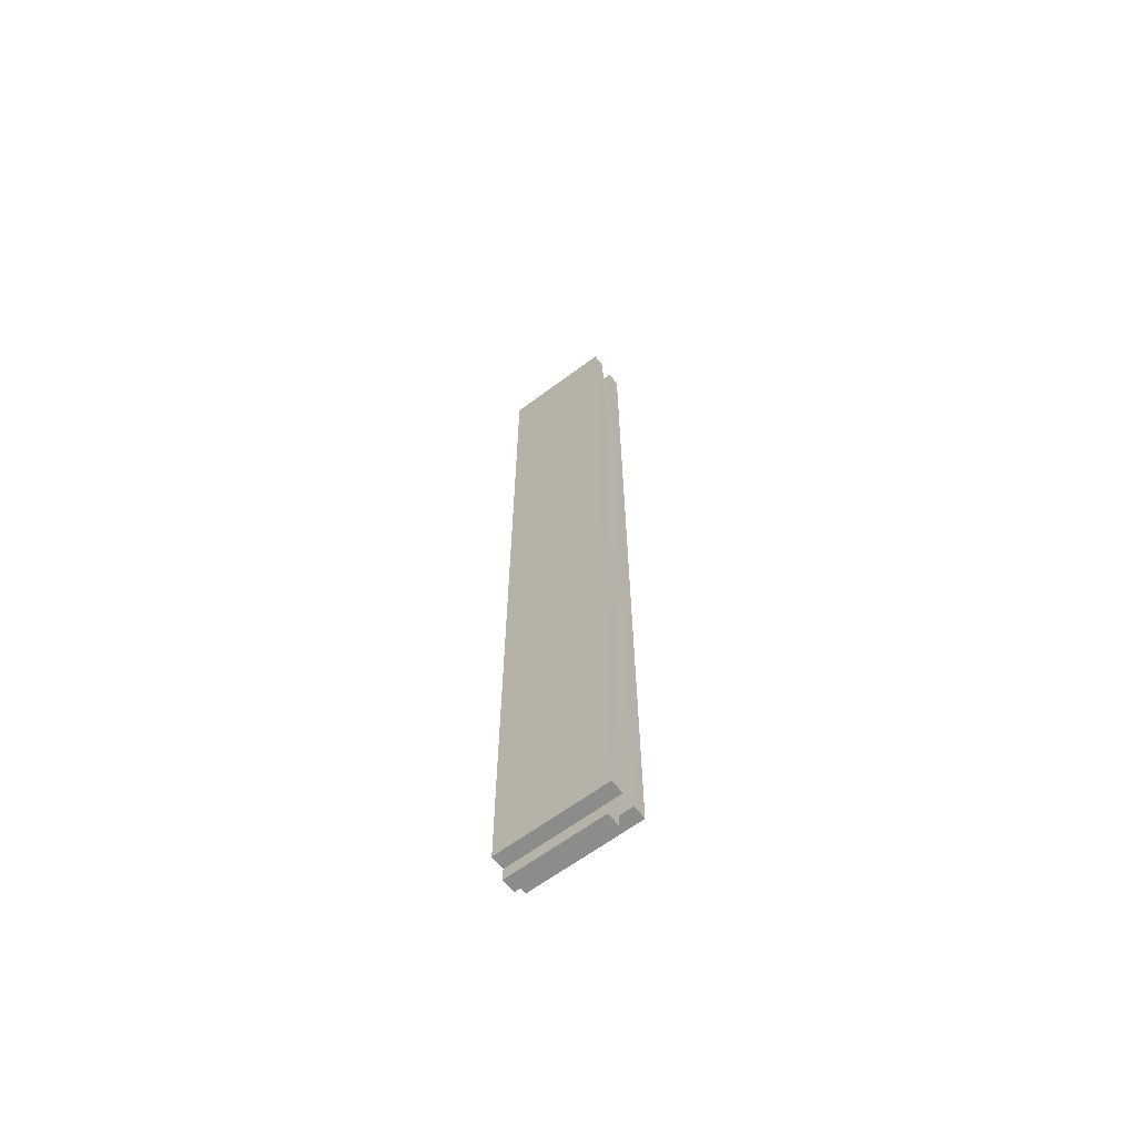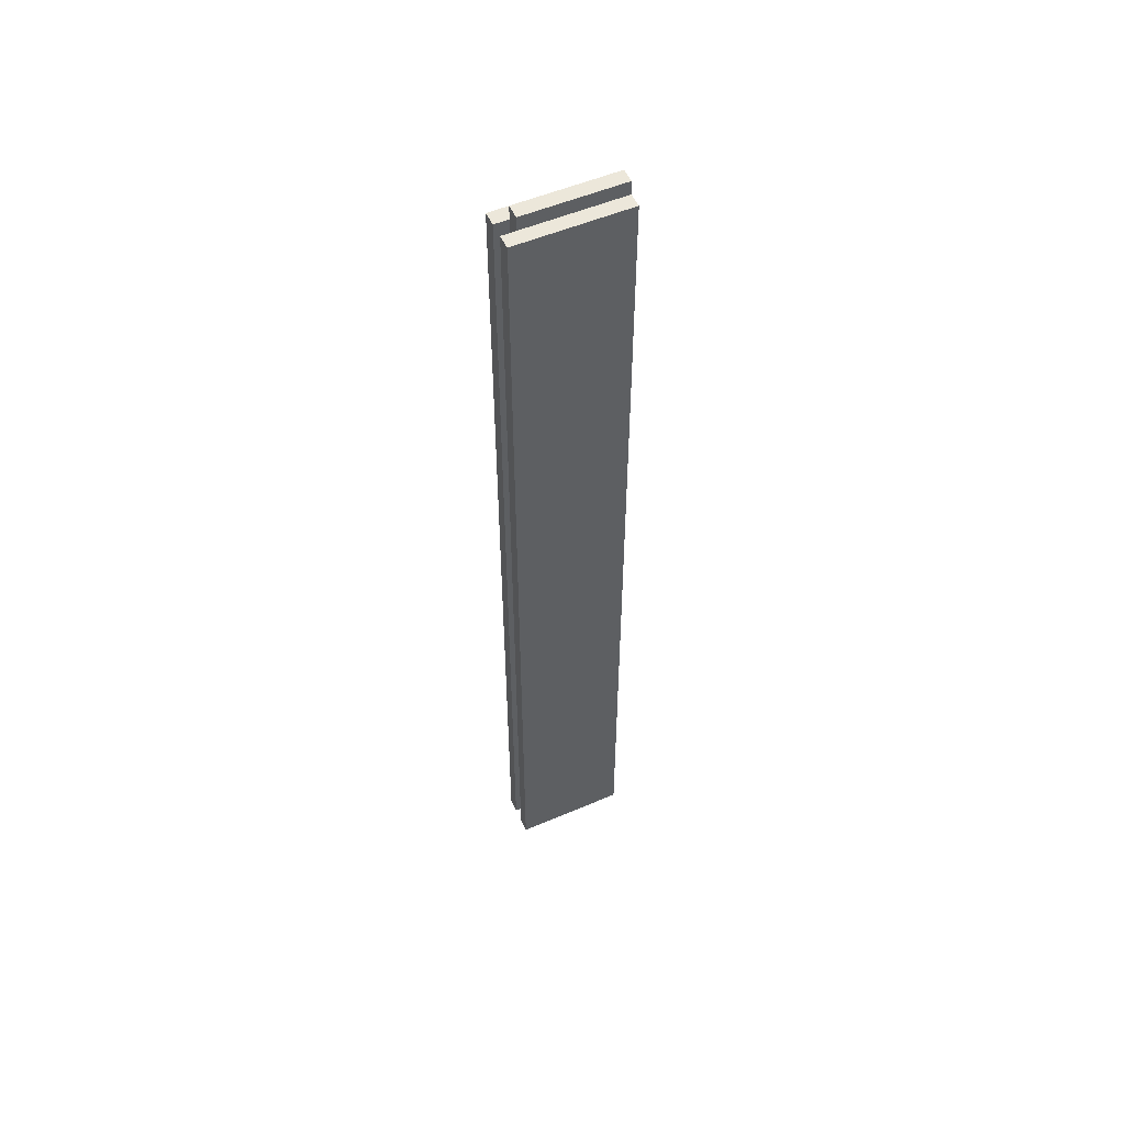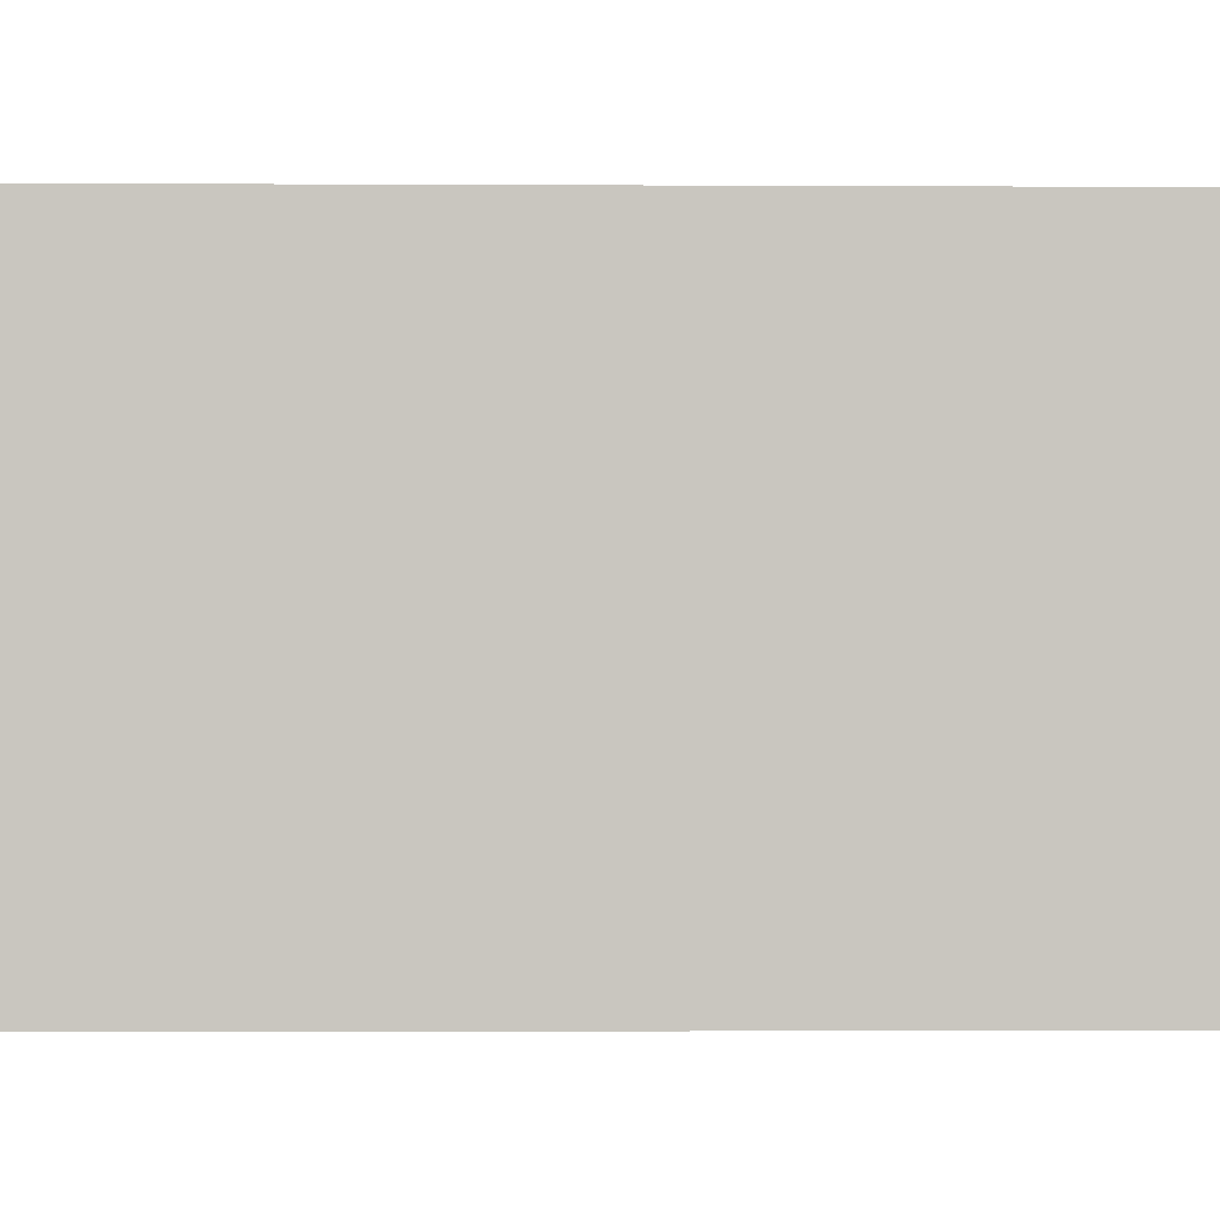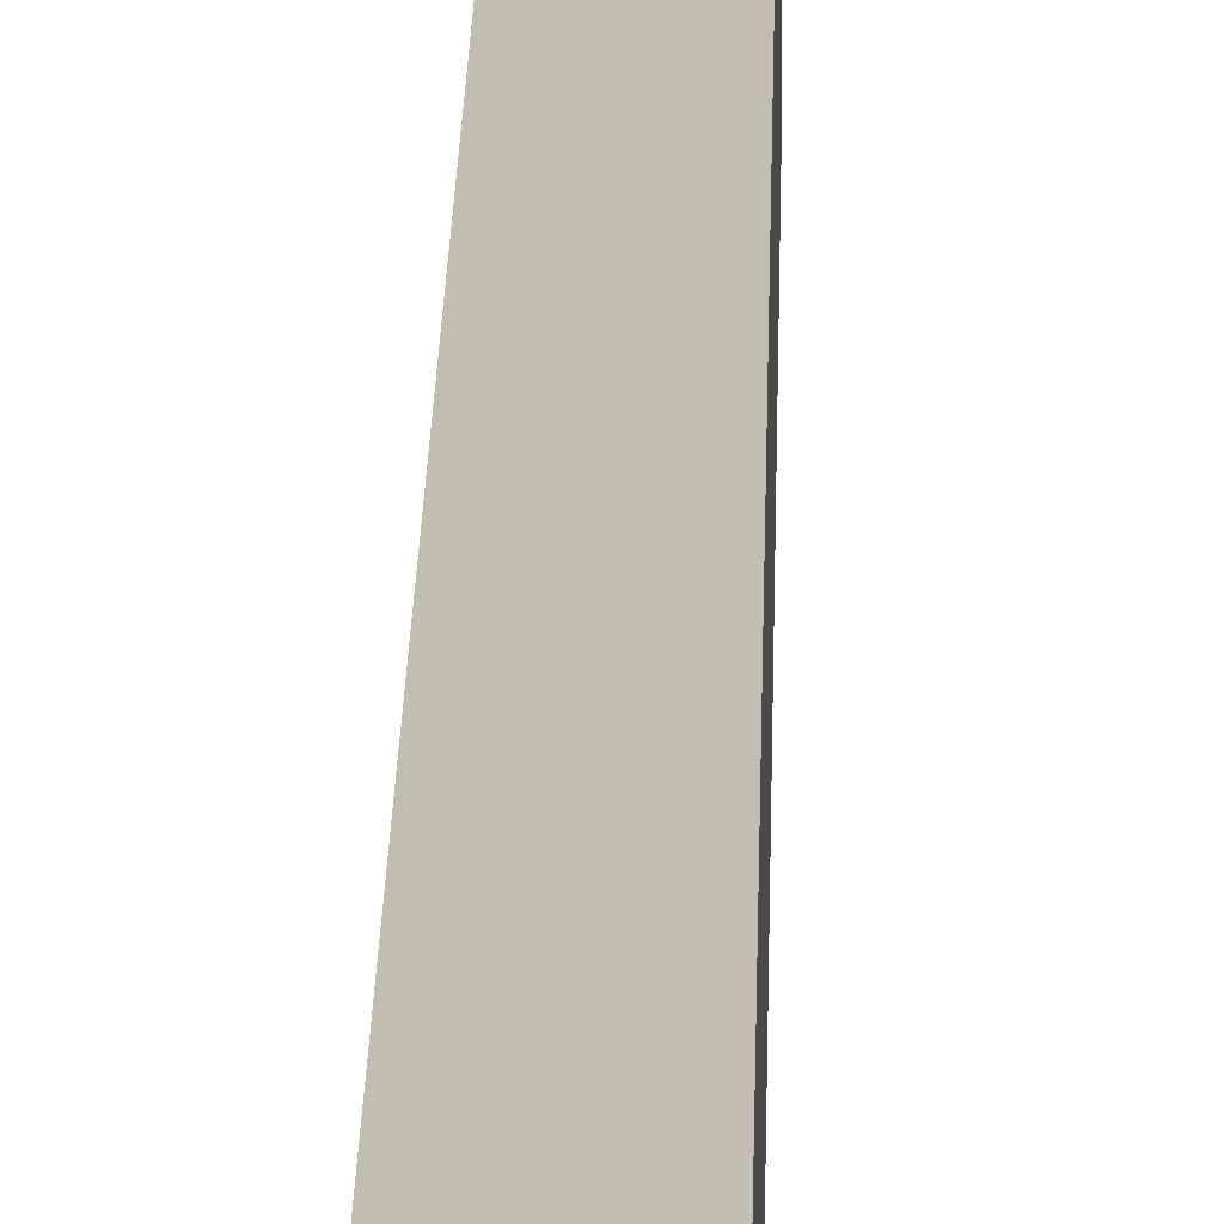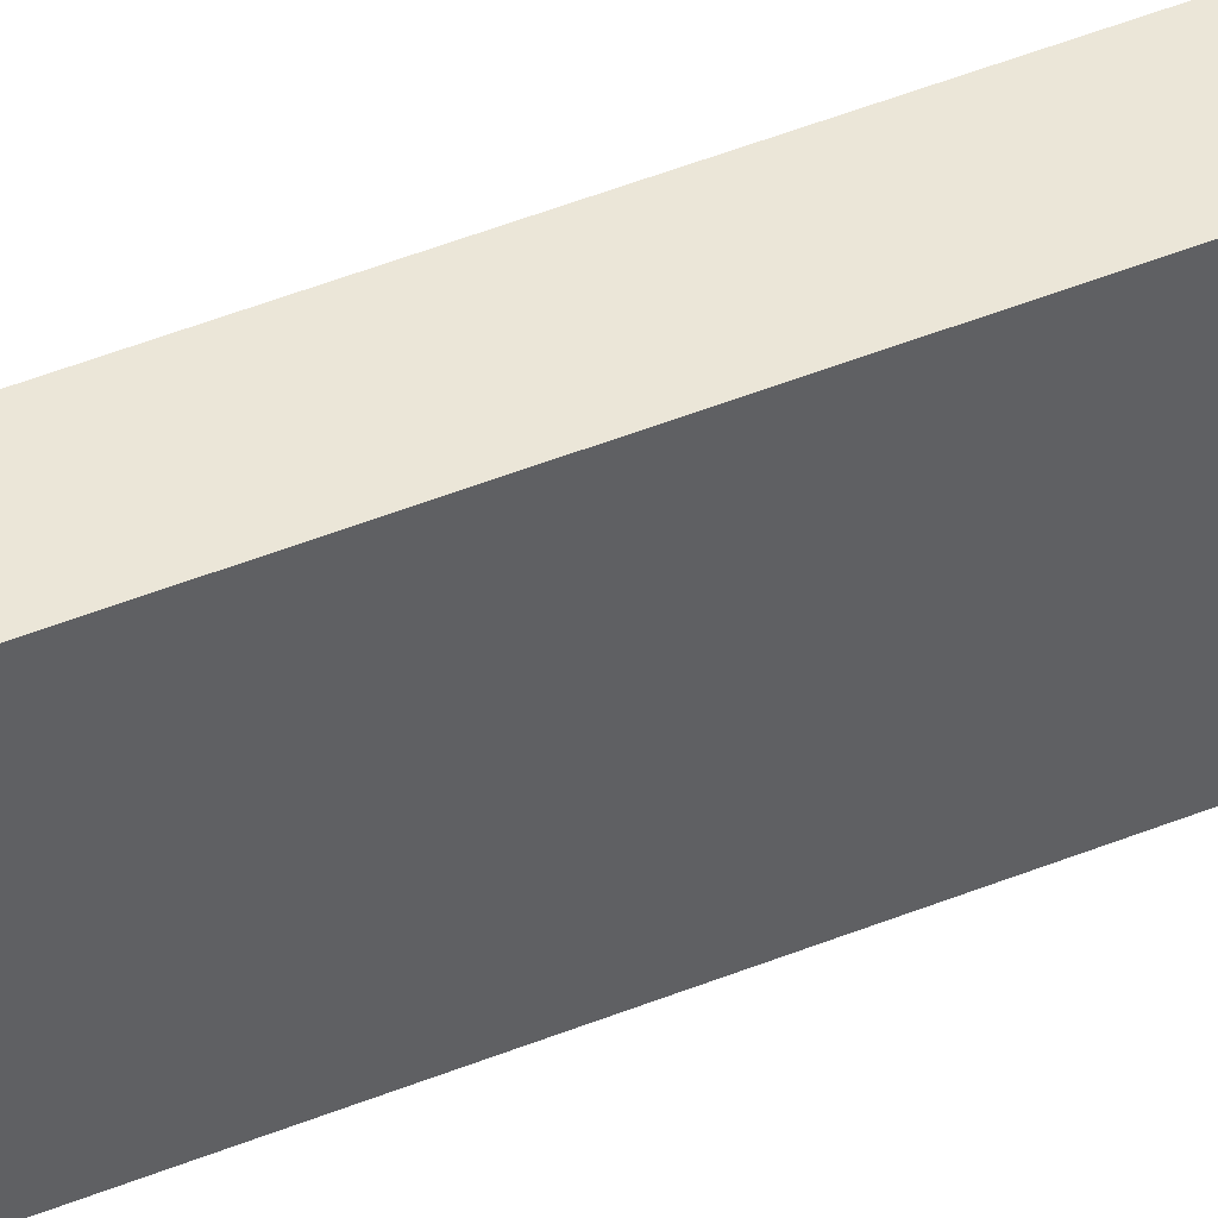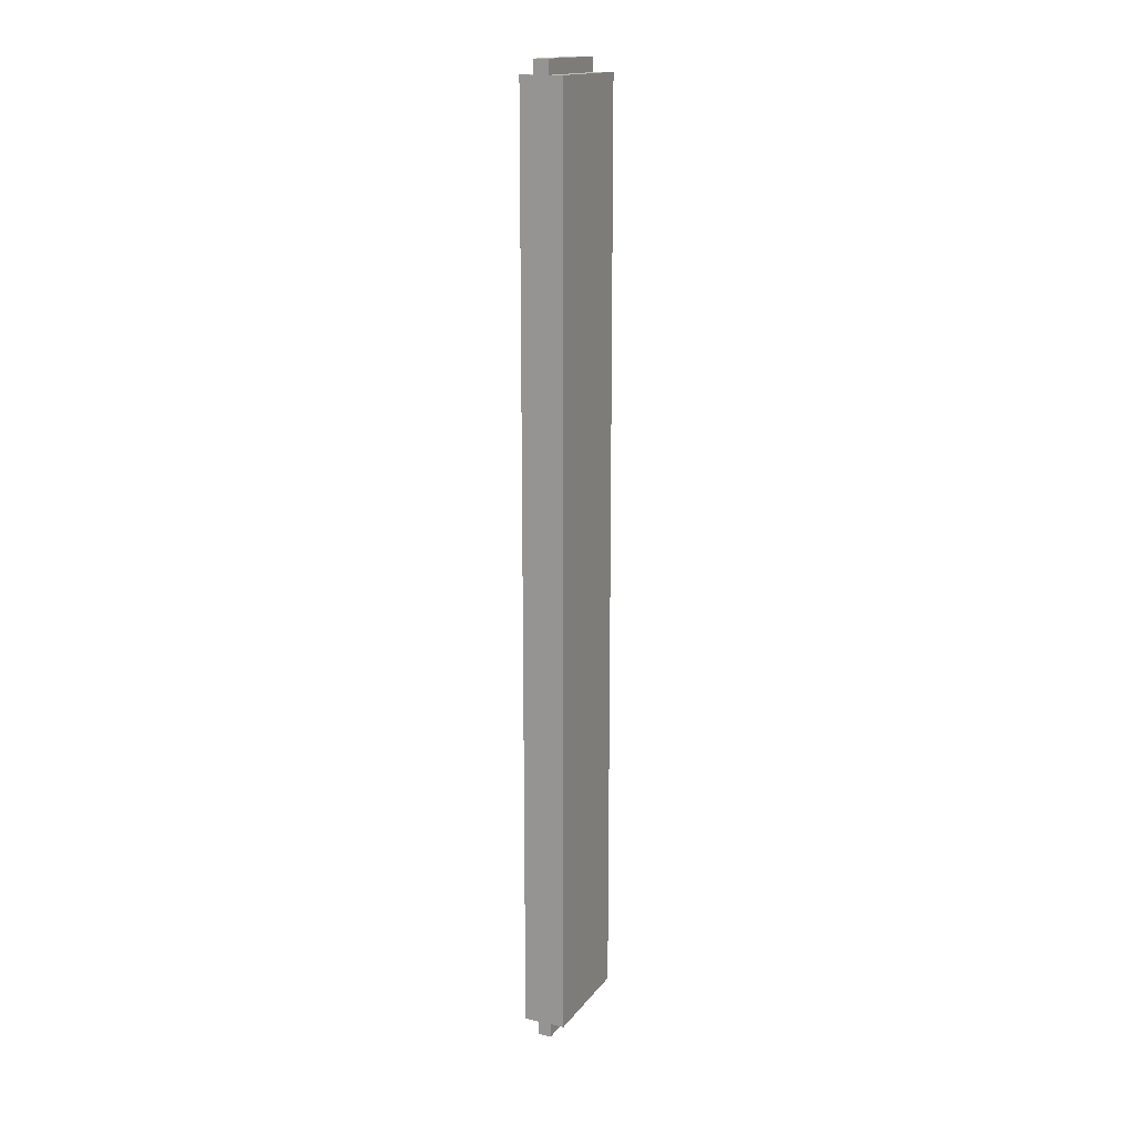
<metadata>
{"format":"obj","ext":"obj","renderer":"f3d","projection":"perspective","resolution":1024,"background":"white","views":[{"elev":-64.1,"azim":-53.0,"up":"+Z"},{"elev":53.5,"azim":65.5,"up":"+Z"},{"elev":-0.7,"azim":85.7,"up":"+Y"},{"elev":17.0,"azim":-179.1,"up":"+Y"},{"elev":46.4,"azim":65.1,"up":"+Y"},{"elev":16.1,"azim":-155.5,"up":"+Z"}]}
</metadata>
<code>
o side_support1/side_support/mesh50/mesh50-geometry#mesh50-geometry
v -0.7989 0.2858 0.3559
v -0.788 0.2858 0.3668
v -0.788 0.2858 0.3559
v -0.7989 0.2858 0.3668
v -0.788 0.2093 0.3559
v -0.8098 0.2858 0.3559
v -0.7989 0.2858 -0.3651
v -0.7989 0.2093 0.3668
v -0.788 0.2093 0.3668
v -0.7989 0.2093 0.3559
v -0.7771 0.2858 0.3559
v -0.8098 0.2858 -0.3651
v -0.788 0.2858 -0.3651
v -0.788 0.2093 -0.3651
v -0.8098 0.1984 0.3559
v -0.7989 0.2858 -0.3761
v -0.7989 0.2093 -0.3651
v -0.7771 0.2858 -0.3651
v -0.788 0.1984 0.3559
v -0.8098 0.1984 -0.3651
v -0.788 0.2858 -0.3761
v -0.7989 0.1984 -0.3651
v -0.788 0.2093 -0.3761
v -0.788 0.1984 -0.3651
v -0.7771 0.1984 0.3559
v -0.7989 0.1984 0.3559
v -0.7771 0.1984 -0.3651
v -0.7989 0.2093 -0.3761
f 1 2 3
f 2 1 4
f 3 2 1
f 4 1 2
f 2 5 3
f 3 5 2
f 5 1 3
f 3 1 5
f 6 3 1
f 1 3 6
f 3 7 1
f 1 7 3
f 1 8 4
f 4 8 1
f 8 2 4
f 4 2 8
f 5 2 9
f 9 2 5
f 1 5 10
f 10 5 1
f 6 11 3
f 3 11 6
f 1 12 6
f 6 12 1
f 3 13 7
f 7 13 3
f 1 7 12
f 12 7 1
f 8 1 10
f 10 1 8
f 2 8 9
f 9 8 2
f 8 5 9
f 9 5 8
f 10 14 5
f 5 14 10
f 5 8 10
f 10 8 5
f 5 11 10
f 10 11 5
f 6 10 11
f 11 10 6
f 11 13 3
f 3 13 11
f 12 15 6
f 6 15 12
f 13 16 7
f 7 16 13
f 17 13 7
f 7 13 17
f 18 7 13
f 13 7 18
f 18 12 7
f 7 12 18
f 14 10 17
f 17 10 14
f 14 19 5
f 5 19 14
f 19 11 5
f 5 11 19
f 15 10 6
f 6 10 15
f 13 11 18
f 18 11 13
f 15 12 20
f 20 12 15
f 16 13 21
f 21 13 16
f 16 17 7
f 7 17 16
f 13 17 14
f 14 17 13
f 18 14 12
f 12 14 18
f 10 22 17
f 17 22 10
f 17 23 14
f 14 23 17
f 17 12 14
f 14 12 17
f 19 14 24
f 24 14 19
f 11 19 25
f 25 19 11
f 10 15 26
f 26 15 10
f 11 27 18
f 18 27 11
f 12 22 20
f 20 22 12
f 22 15 20
f 20 15 22
f 13 23 21
f 21 23 13
f 23 16 21
f 21 16 23
f 17 16 28
f 28 16 17
f 23 13 14
f 14 13 23
f 27 14 18
f 18 14 27
f 22 10 26
f 26 10 22
f 22 12 17
f 17 12 22
f 23 17 28
f 28 17 23
f 14 27 24
f 24 27 14
f 27 19 24
f 24 19 27
f 19 27 25
f 25 27 19
f 27 11 25
f 25 11 27
f 15 22 26
f 26 22 15
f 16 23 28
f 28 23 16

</code>
